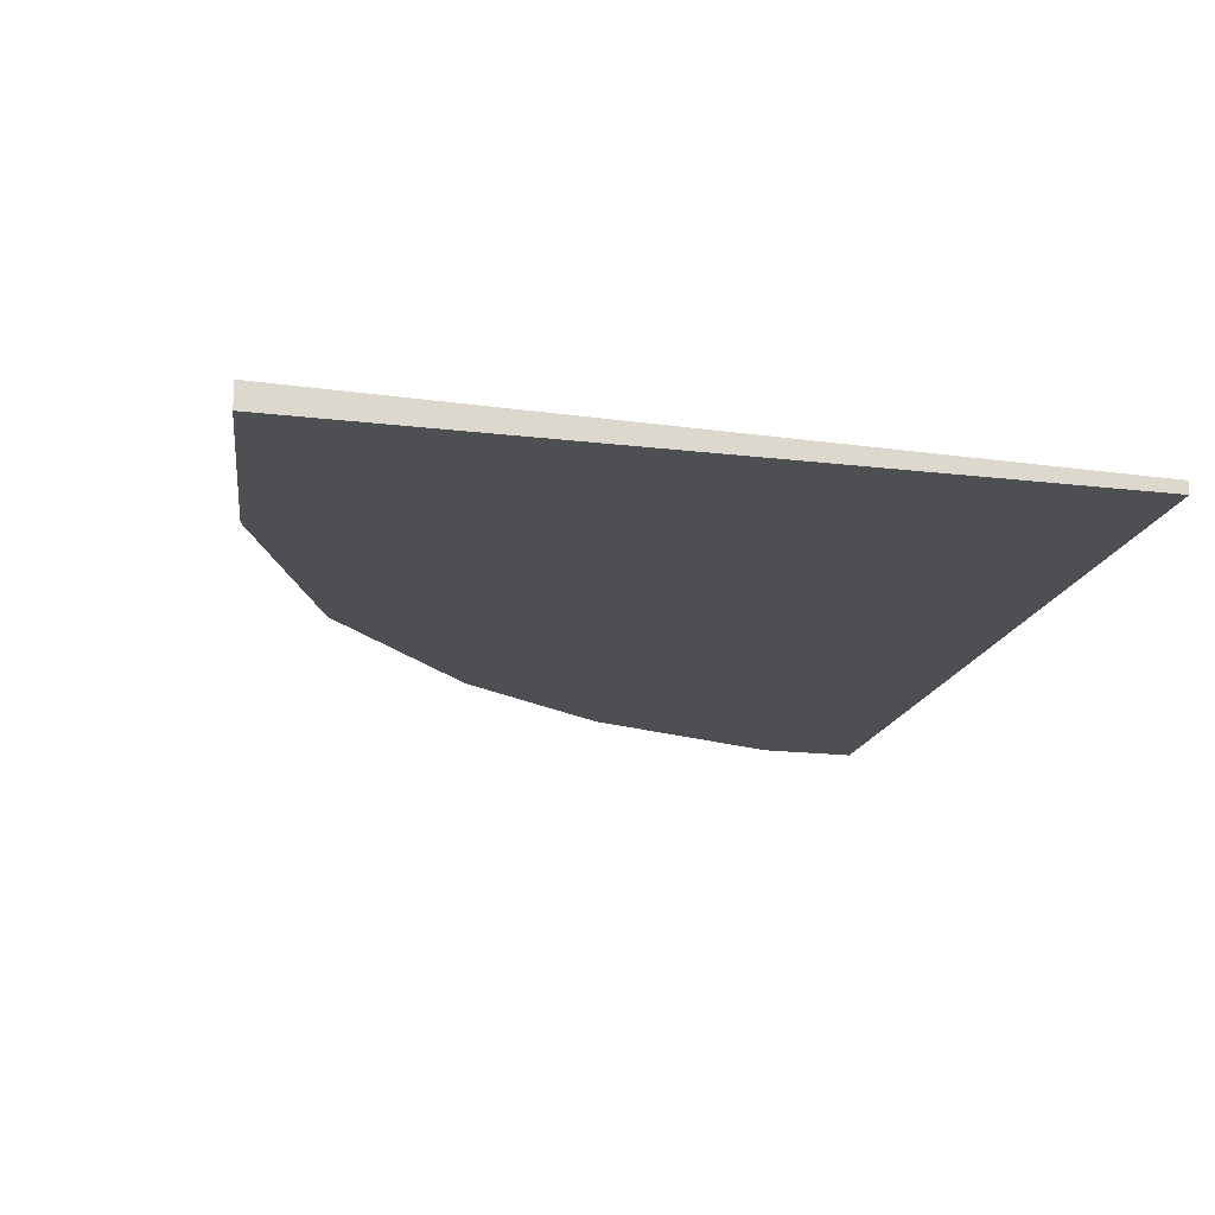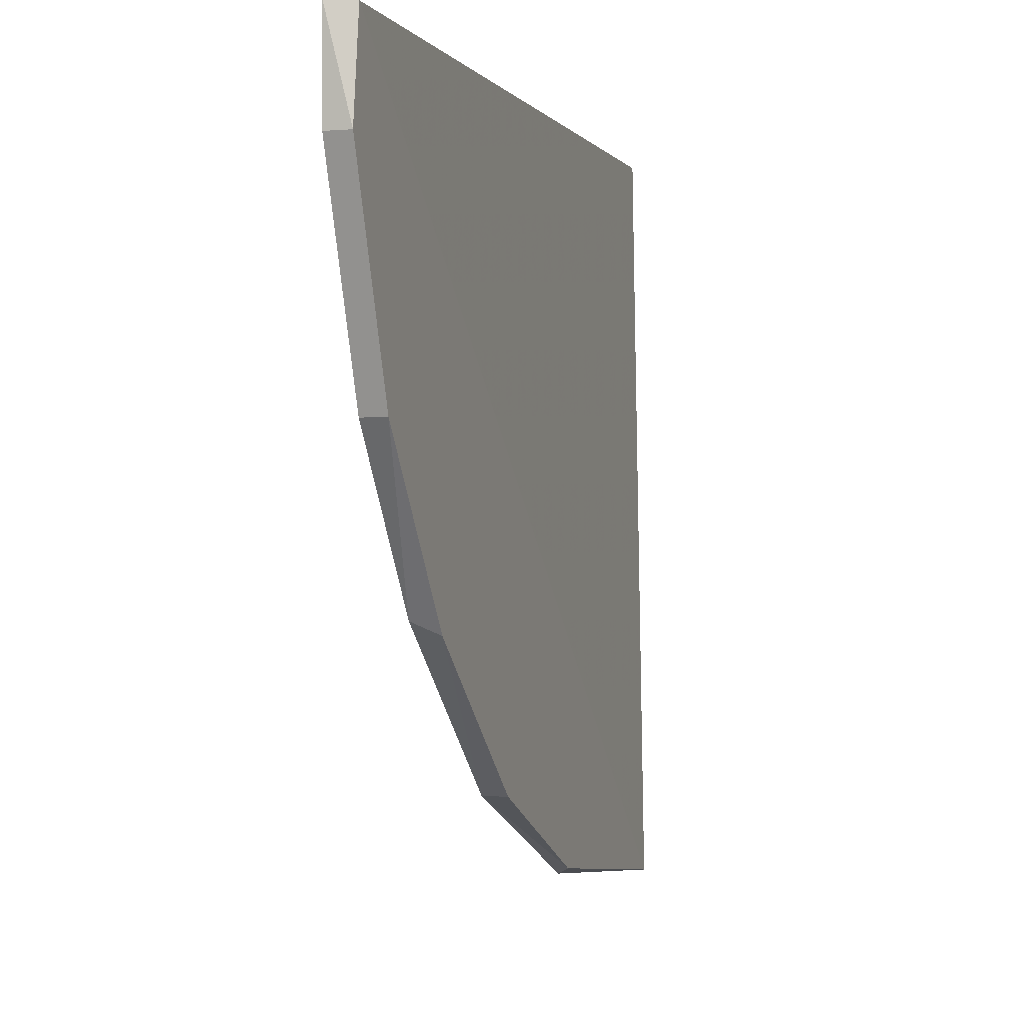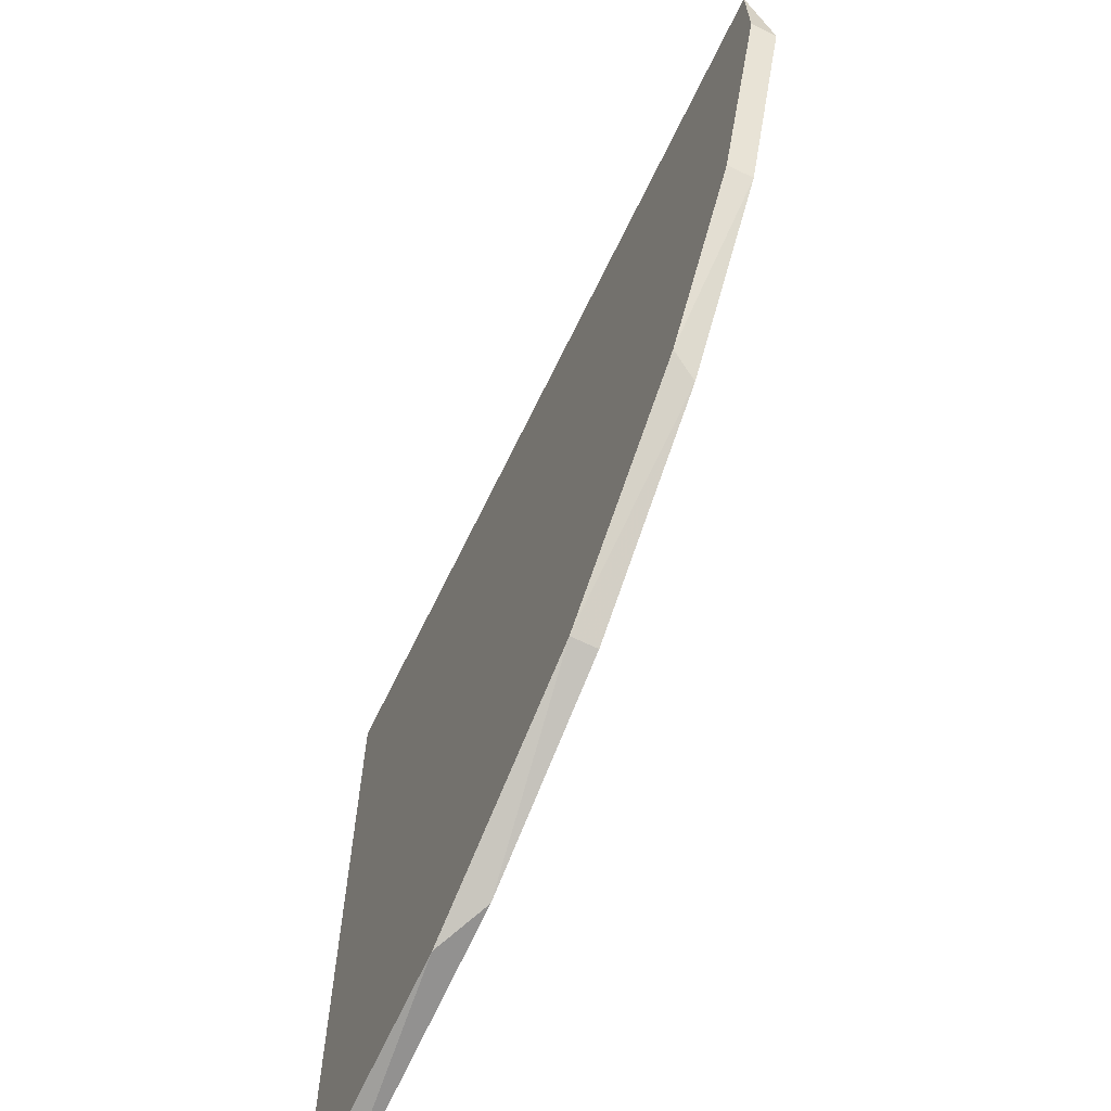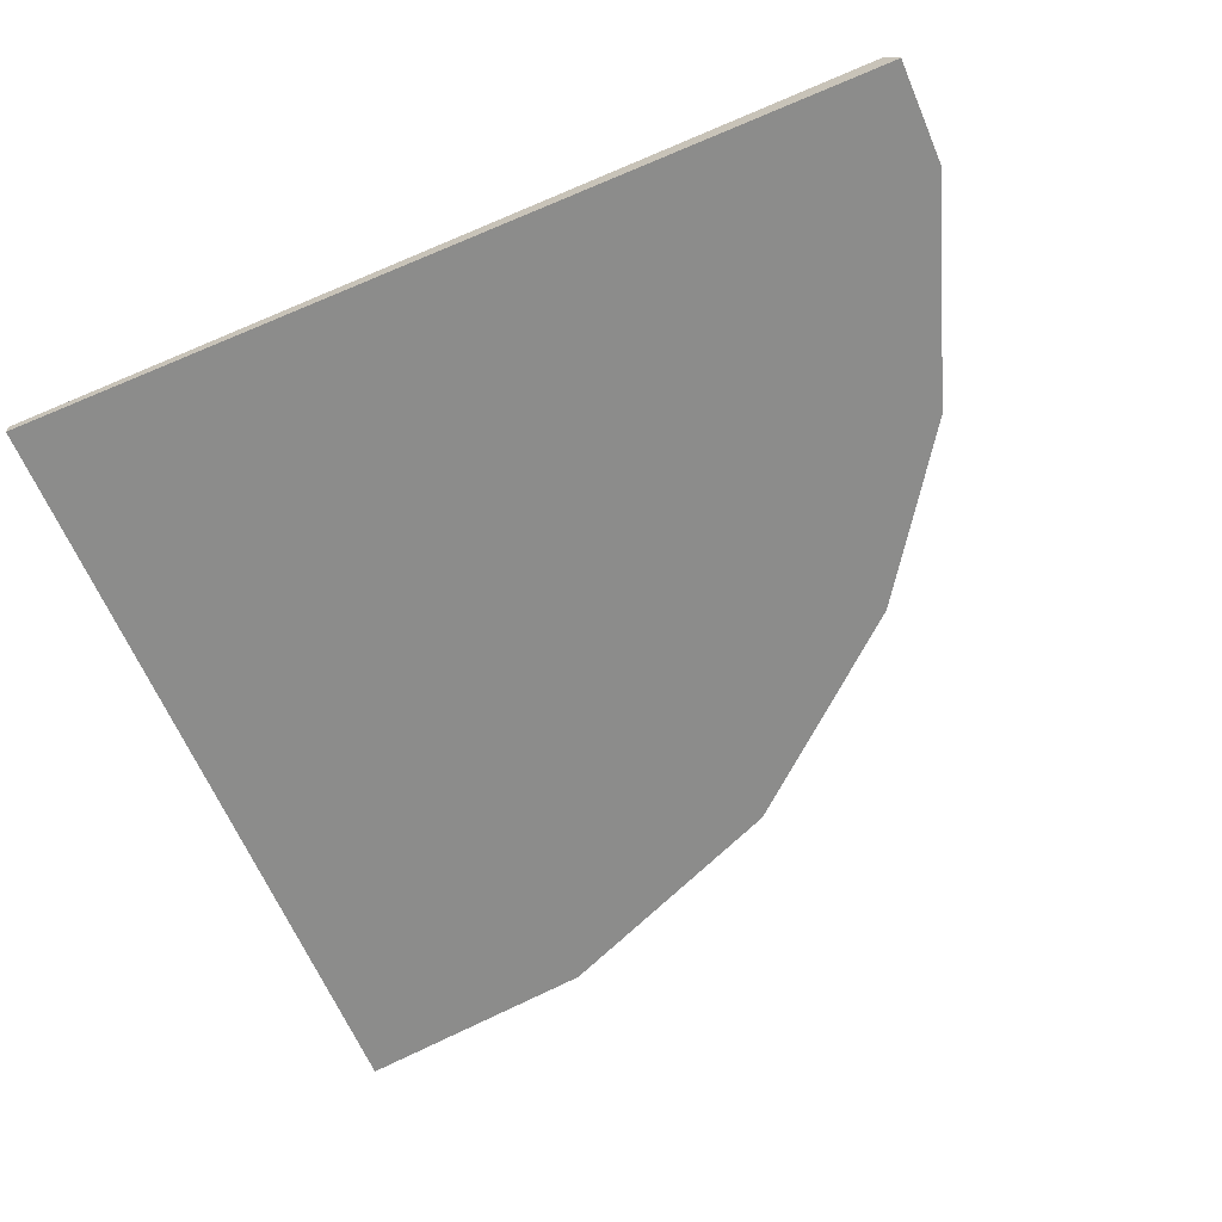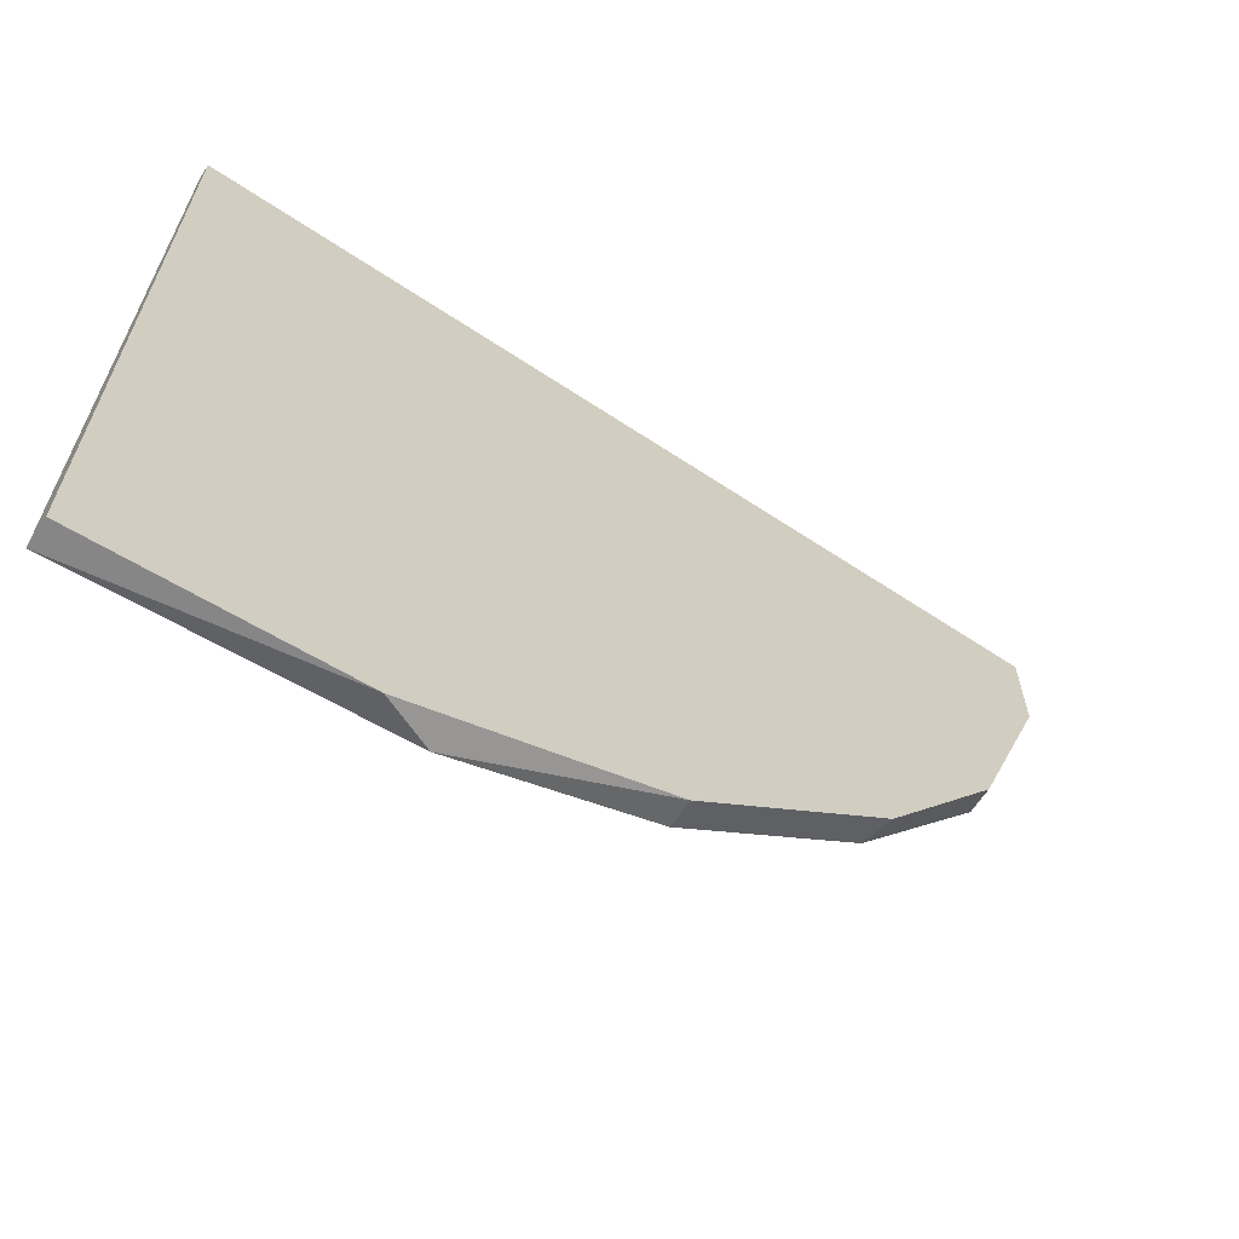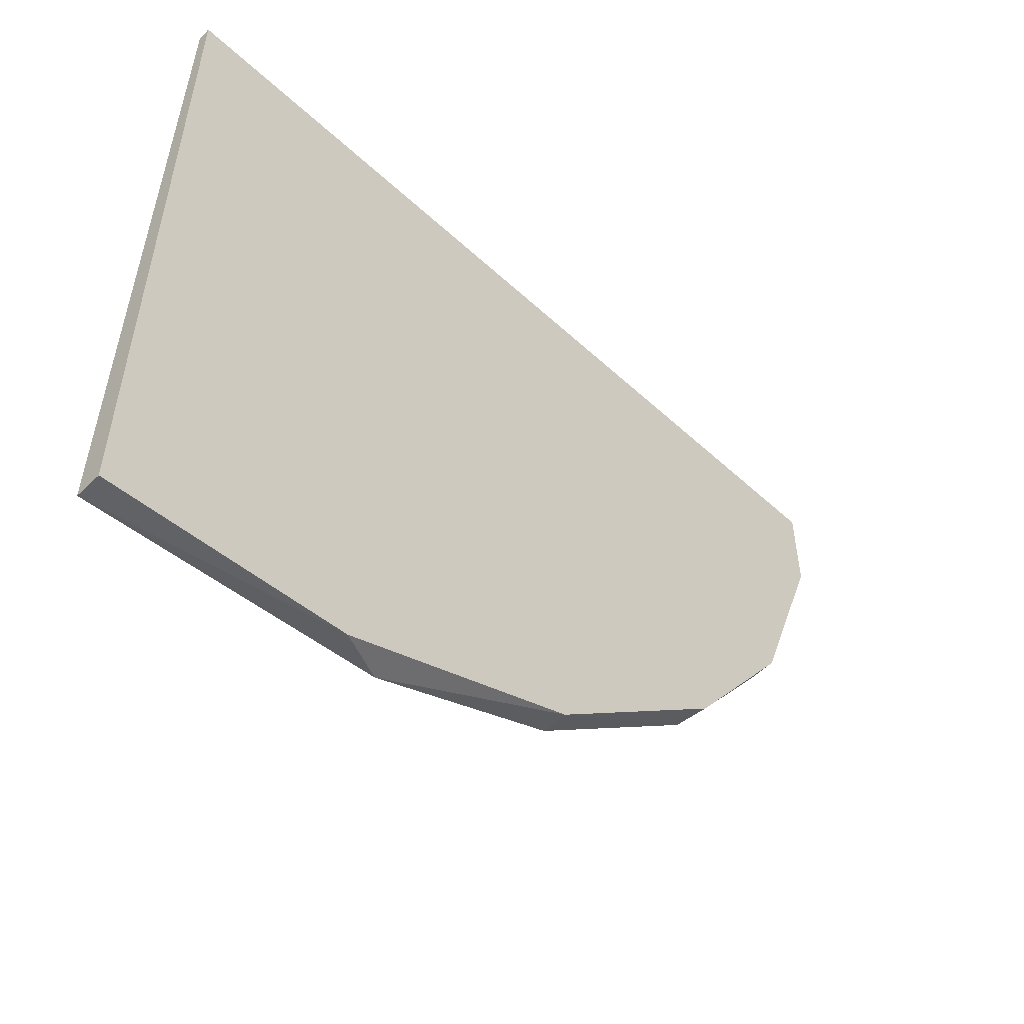
<metadata>
{"format":"obj","ext":"obj","renderer":"f3d","projection":"perspective","resolution":1024,"background":"white","views":[{"elev":-18.2,"azim":-103.1,"up":"+Y"},{"elev":-0.9,"azim":108.0,"up":"+Z"},{"elev":-65.5,"azim":64.3,"up":"+Z"},{"elev":-64.1,"azim":23.1,"up":"+Y"},{"elev":-65.1,"azim":-33.6,"up":"+Z"},{"elev":-54.4,"azim":-44.2,"up":"+Z"}]}
</metadata>
<code>
v 0.427 -0.2657 -0.3623
v -0.01194 -0.2826 -0.548
v -0.01194 -0.2657 -0.548
v -0.01194 -0.2826 -0.03309
v 0.5621 -0.2826 -0.1006
v 0.5535 -0.2657 -0.03309
v -0.01194 -0.2741 -0.03309
v 0.3087 -0.2826 -0.4635
v 0.5621 -0.2826 -0.03309
v 0.1822 -0.2657 -0.5227
v 0.5114 -0.2826 -0.2441
v 0.5114 -0.2657 -0.2441
v 0.1485 -0.2826 -0.5311
v 0.4354 -0.2826 -0.3539
v 0.3087 -0.2657 -0.4635
v 0.5621 -0.2657 -0.1006
f 5 12 16
f 3 2 4
f 4 2 5
f 1 3 6
f 3 4 7
f 6 3 7
f 4 6 7
f 5 2 8
f 4 5 9
f 6 4 9
f 3 1 10
f 5 8 11
f 1 6 12
f 5 11 12
f 2 3 13
f 8 2 13
f 3 10 13
f 10 8 13
f 8 1 14
f 11 8 14
f 1 12 14
f 12 11 14
f 1 8 15
f 10 1 15
f 8 10 15
f 9 5 16
f 6 9 16
f 12 6 16

</code>
